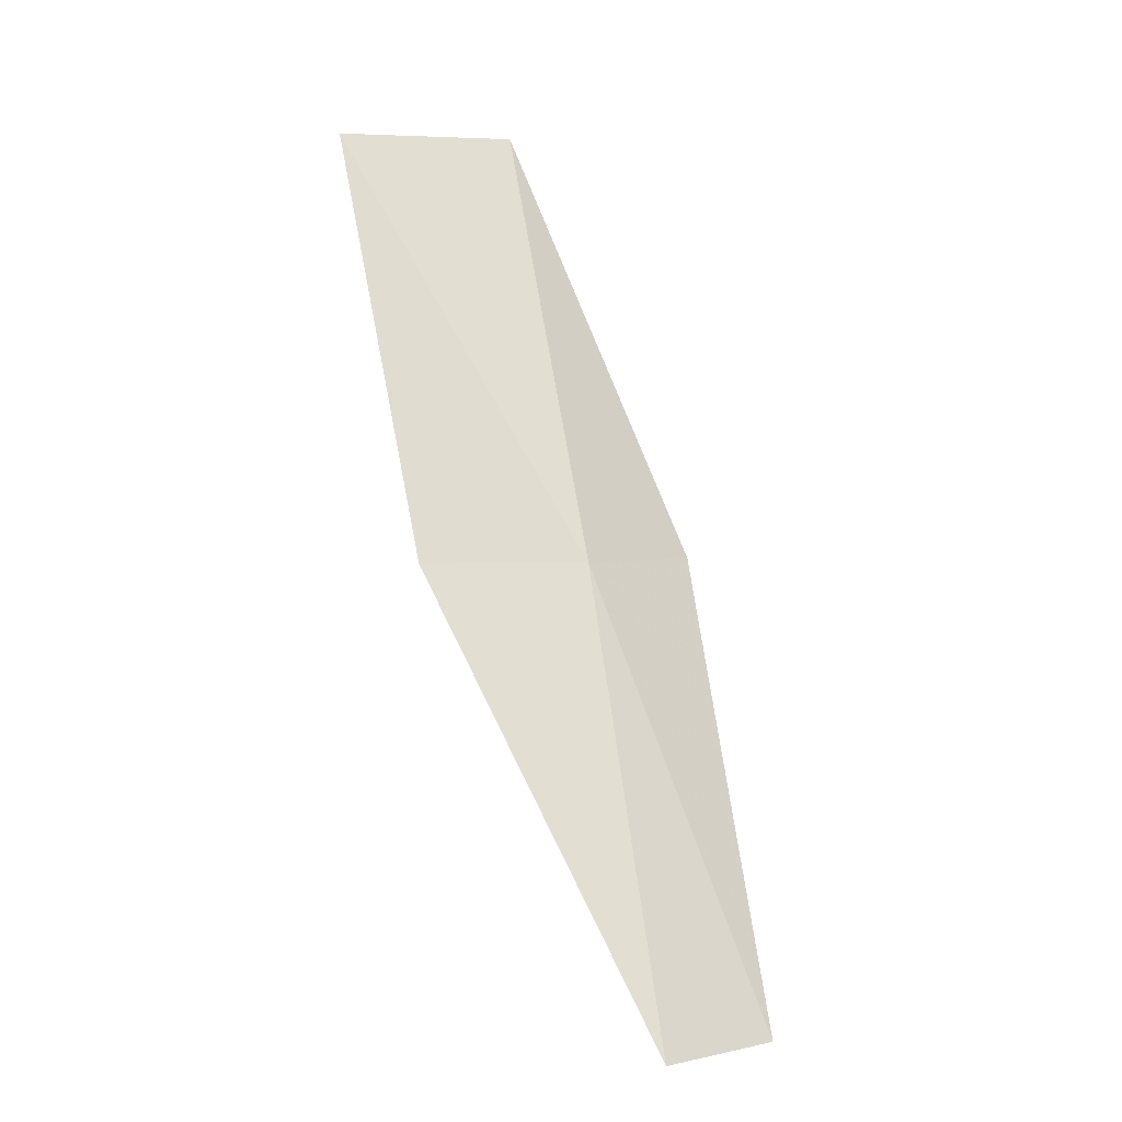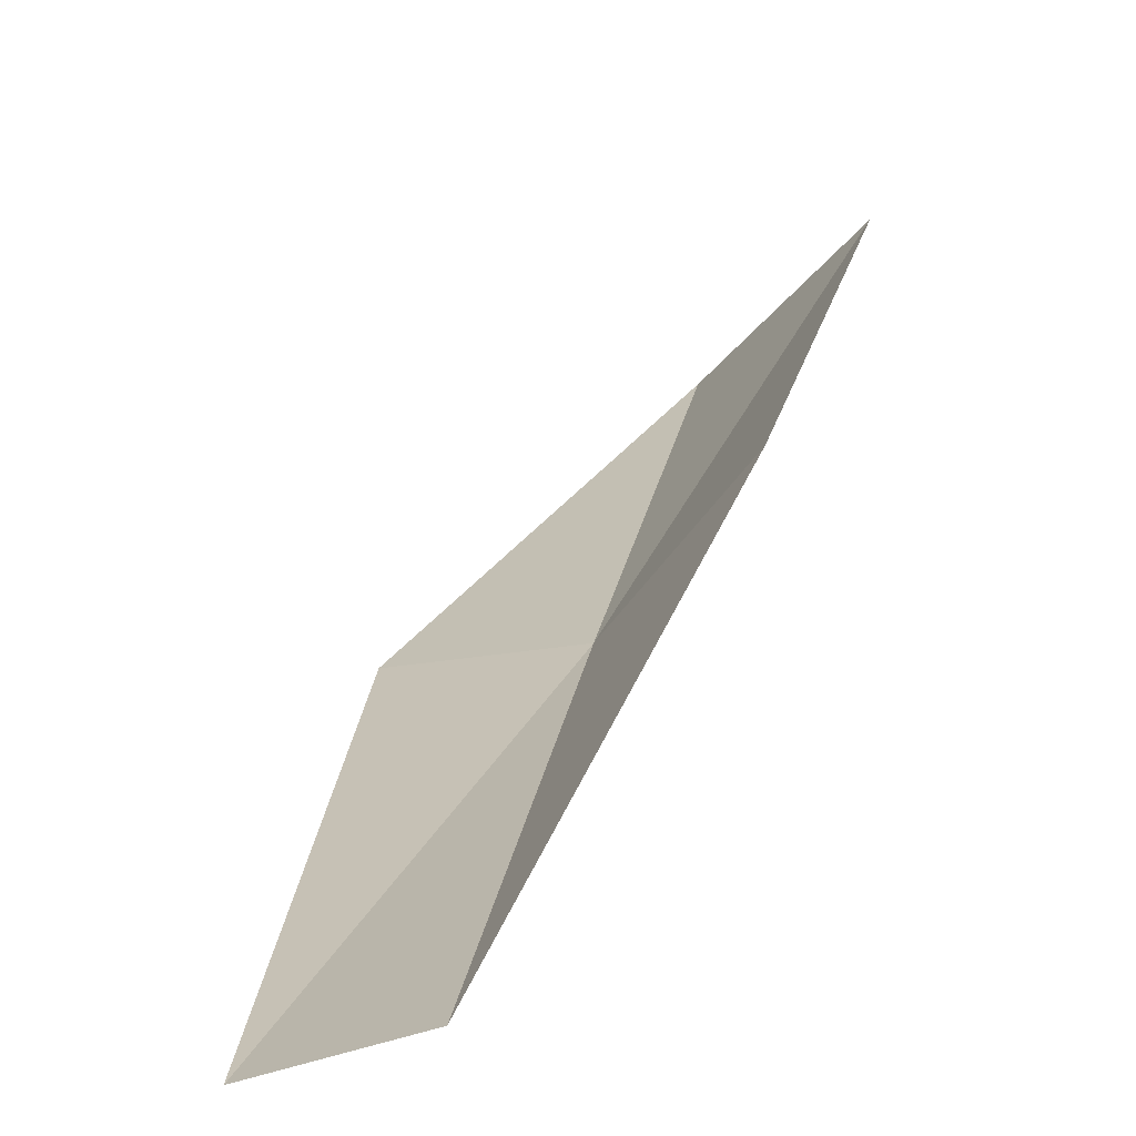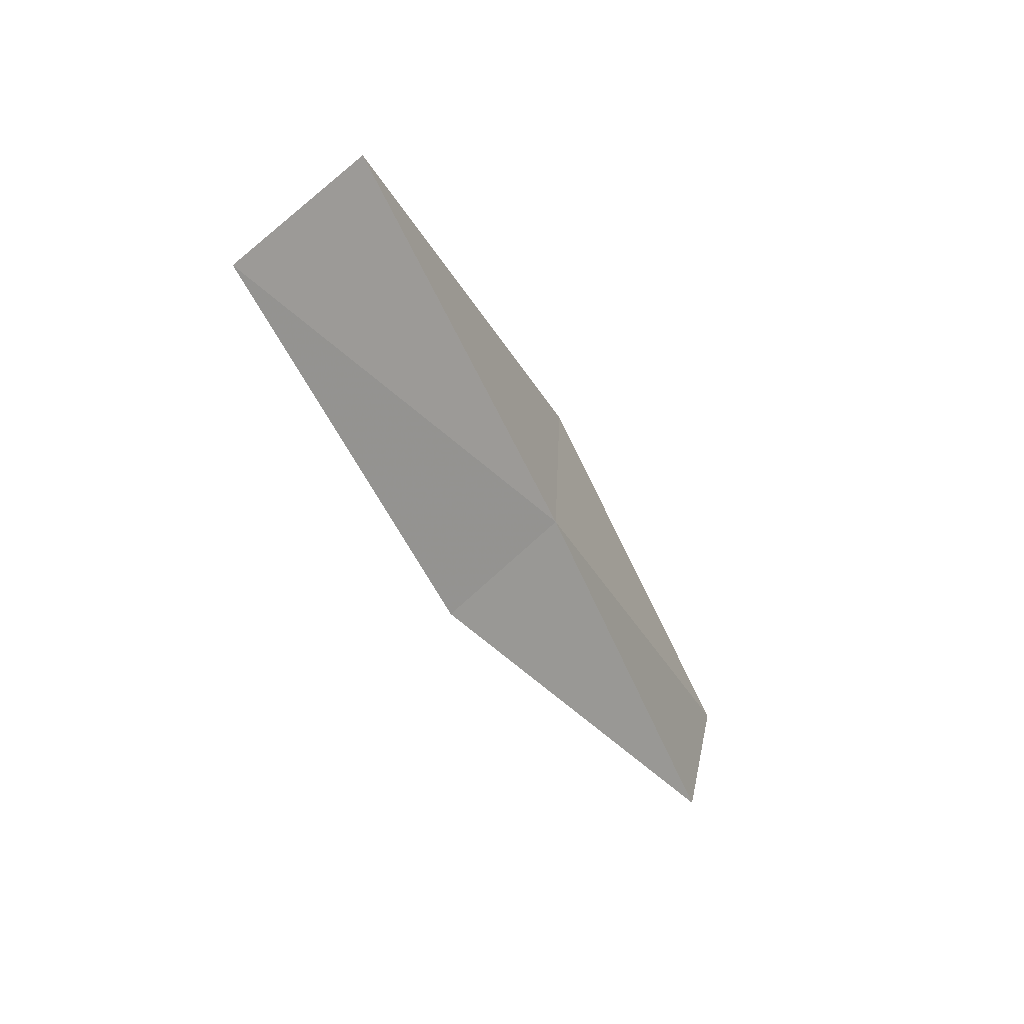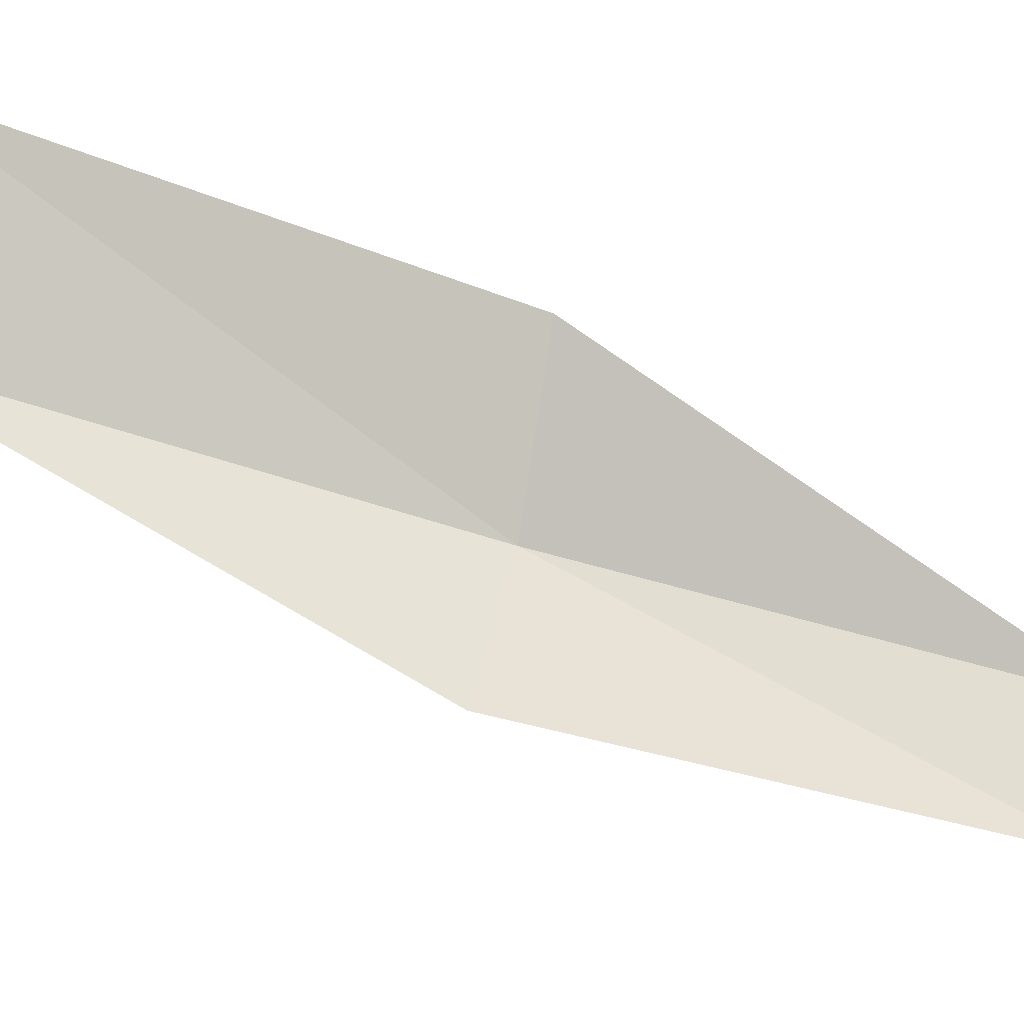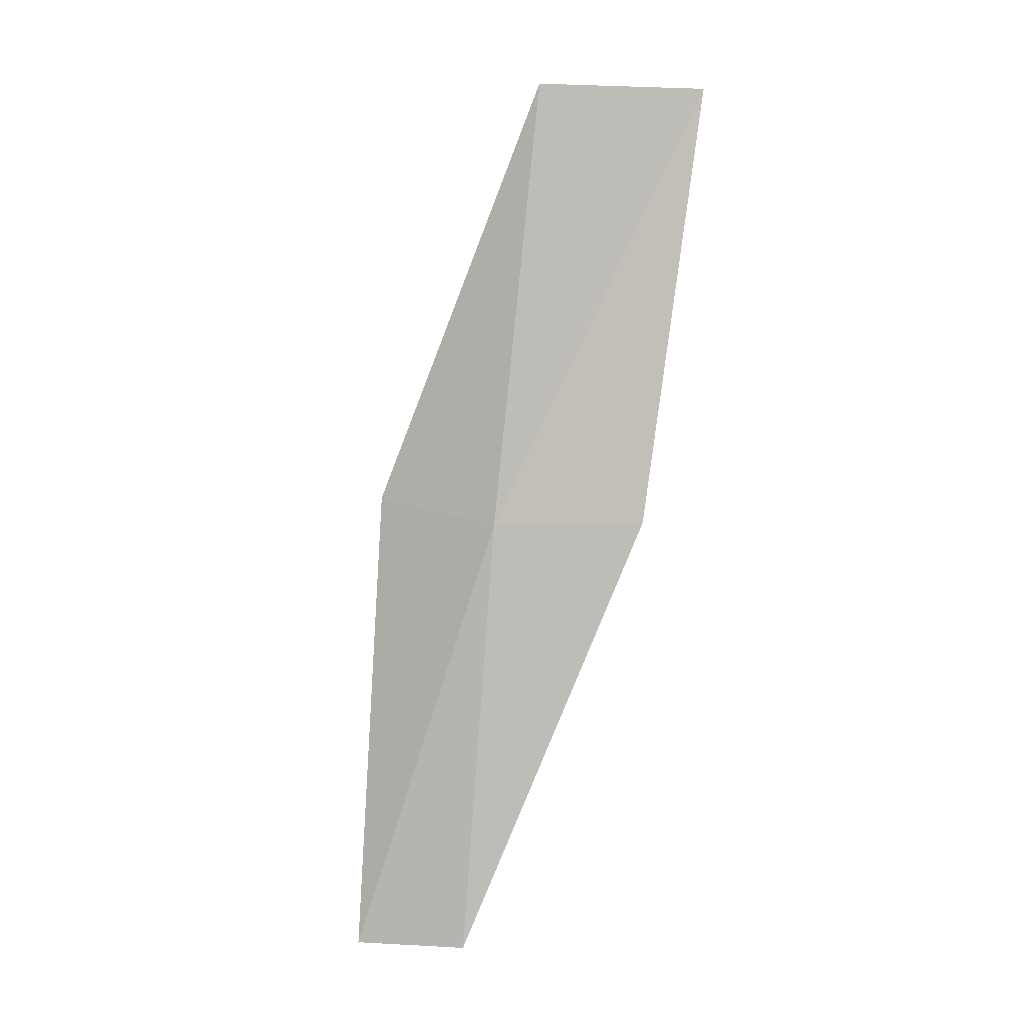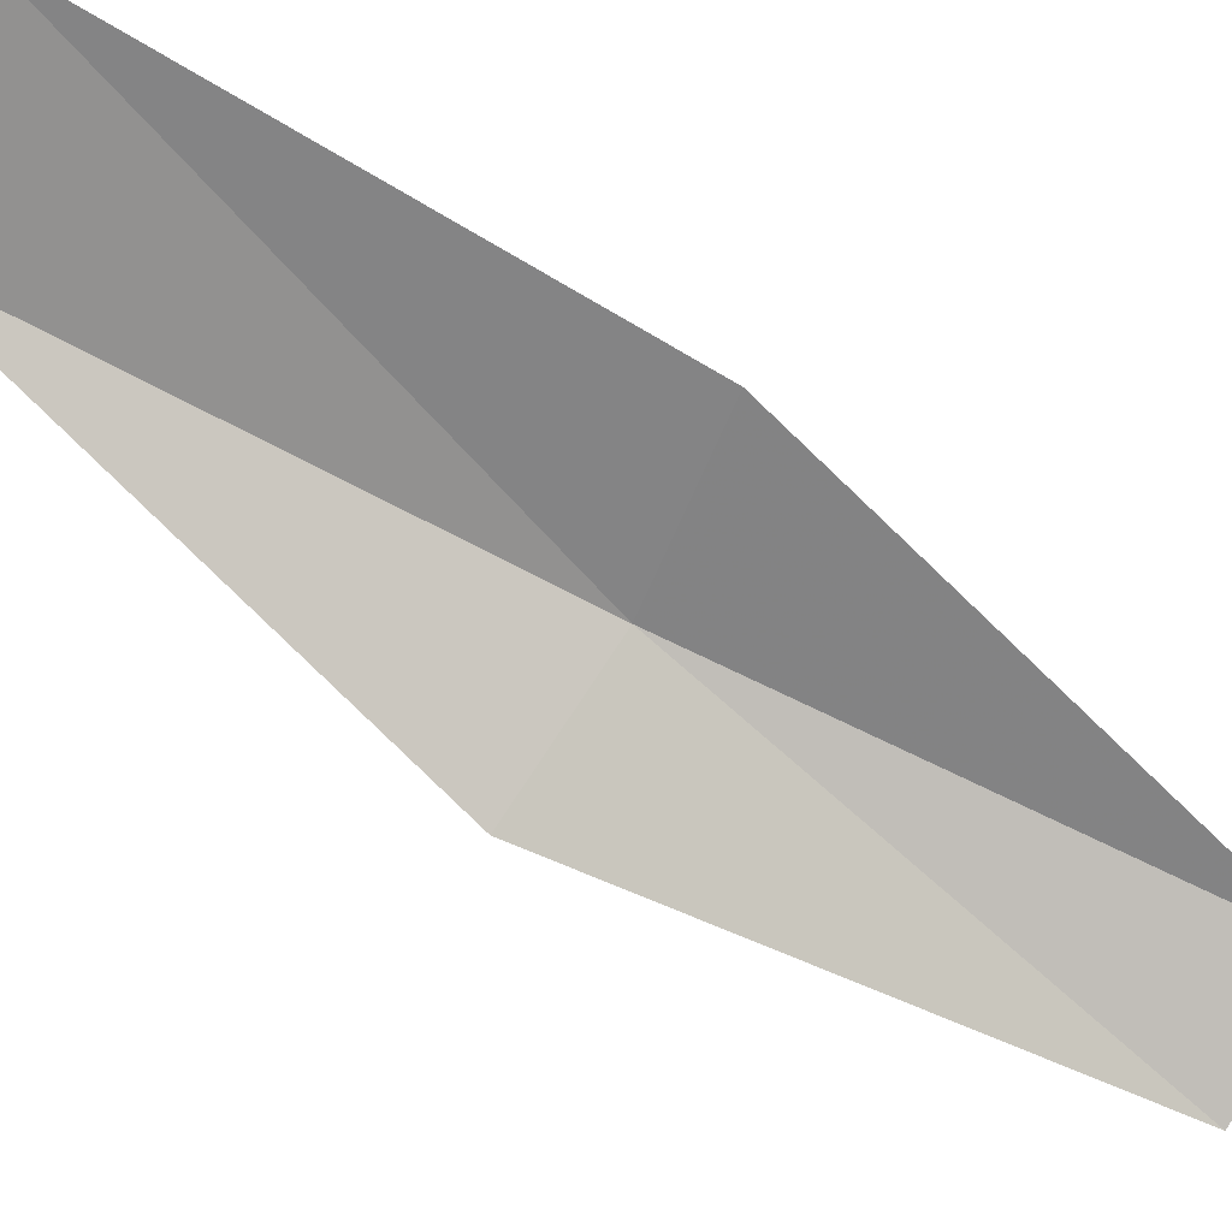
<metadata>
{"format":"obj","ext":"obj","renderer":"f3d","projection":"perspective","resolution":1024,"background":"white","views":[{"elev":2.7,"azim":-53.6,"up":"+Z"},{"elev":0.8,"azim":-156.1,"up":"+Y"},{"elev":52.0,"azim":-94.6,"up":"+Z"},{"elev":41.0,"azim":103.1,"up":"+Y"},{"elev":-19.2,"azim":135.5,"up":"+Z"},{"elev":67.2,"azim":123.4,"up":"+Y"}]}
</metadata>
<code>
v 32.93 2.91 26.15
v 34.41 2.728 26.15
v 33.97 4.677 30.51
v 32.63 5.852 30.51
v 31.82 4.107 26.15
v 33.02 0.883 21.79
v 31.8 1.253 21.79
f 1 3 2
f 1 5 4
f 1 4 3
f 1 6 7
f 1 2 6
f 1 7 5

</code>
